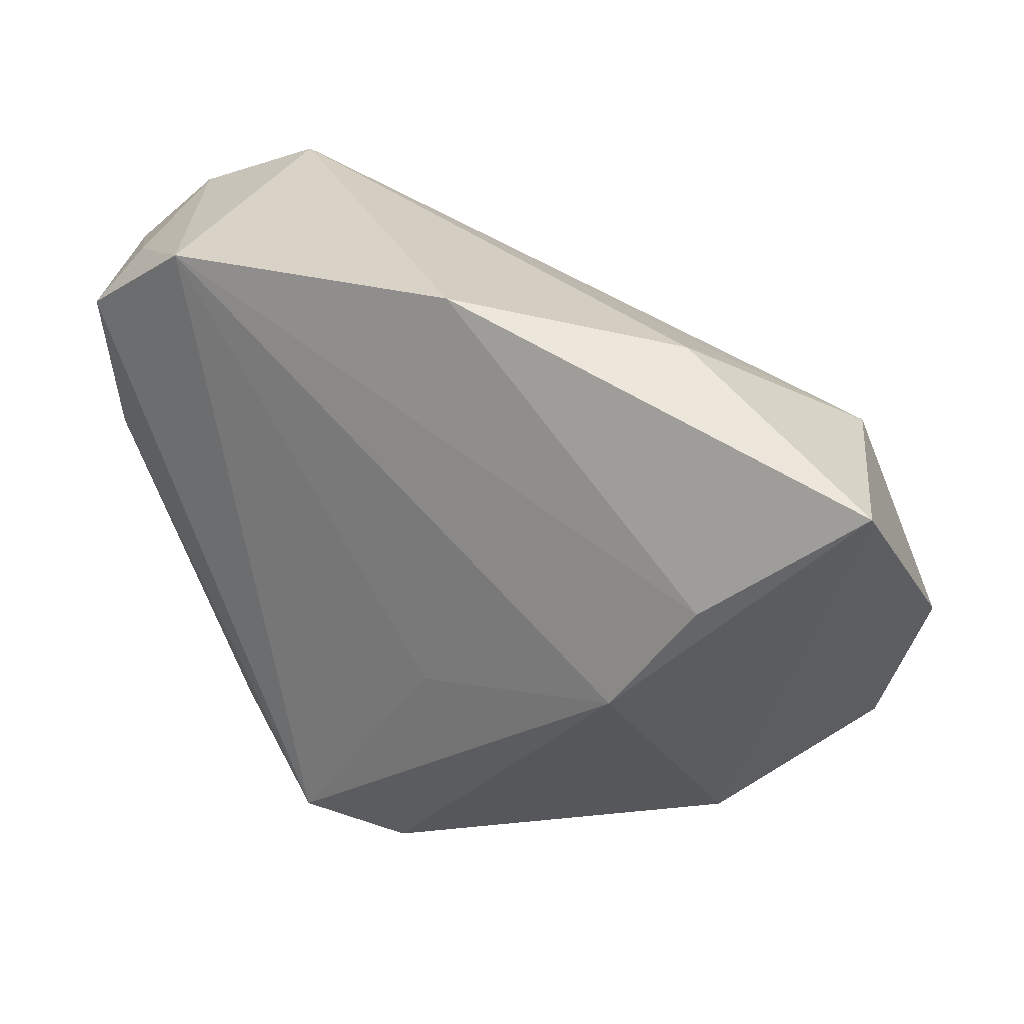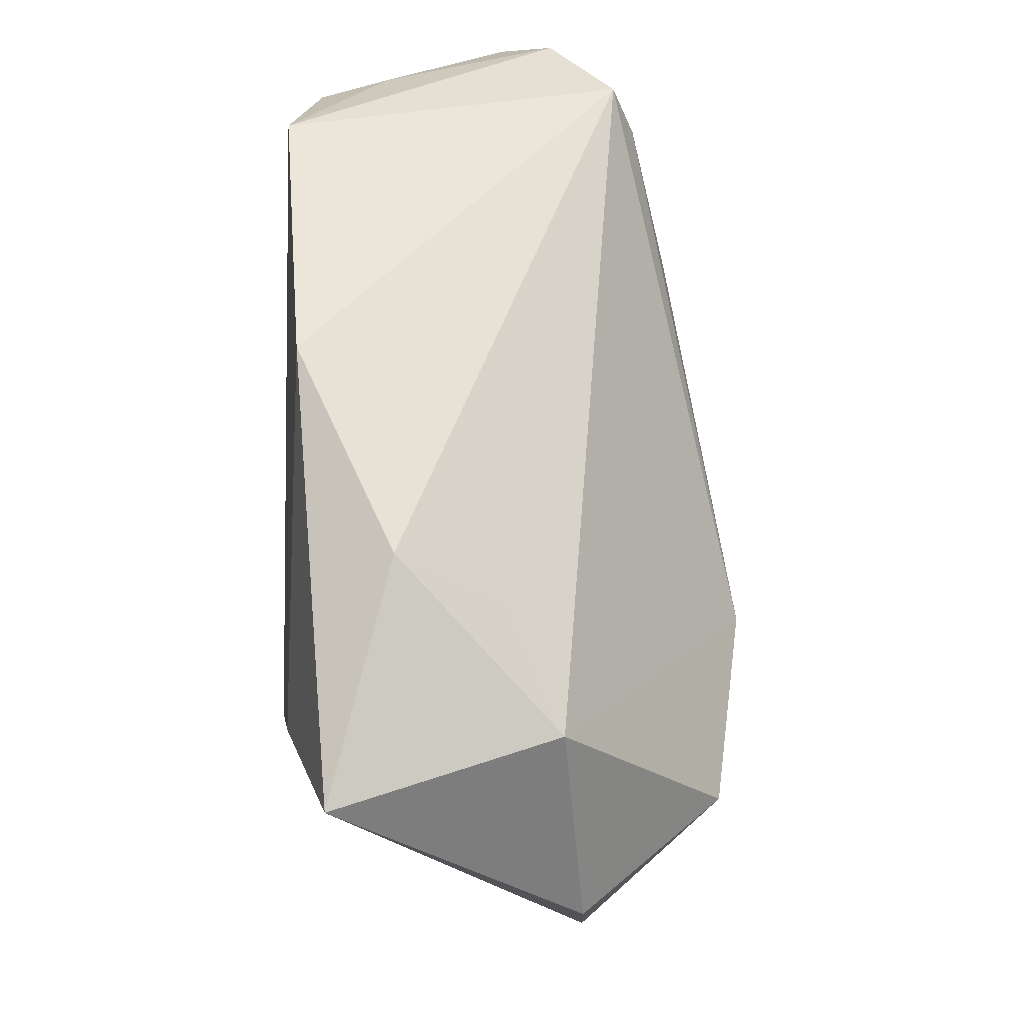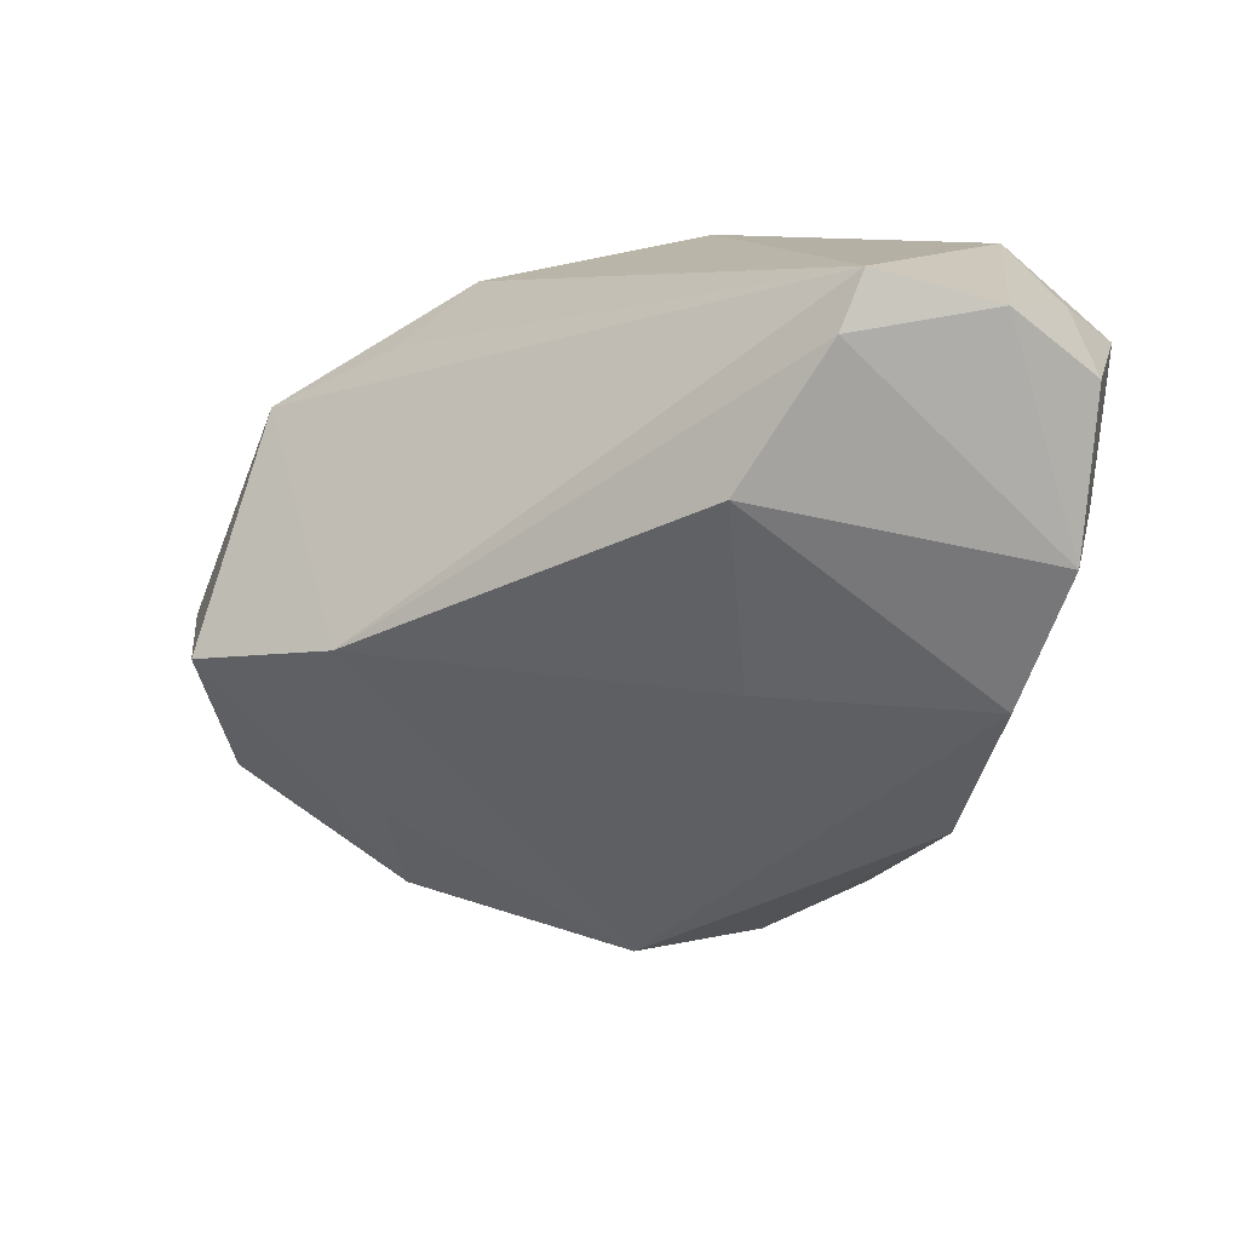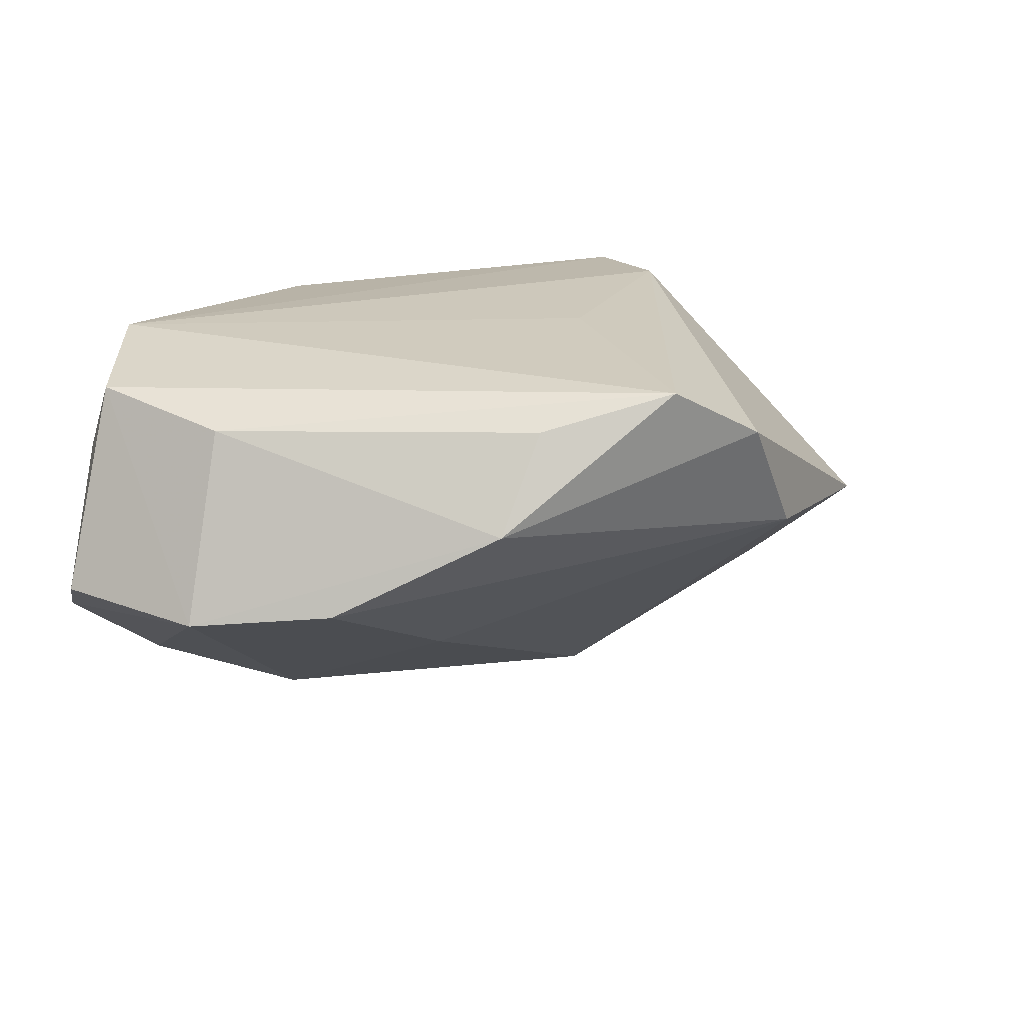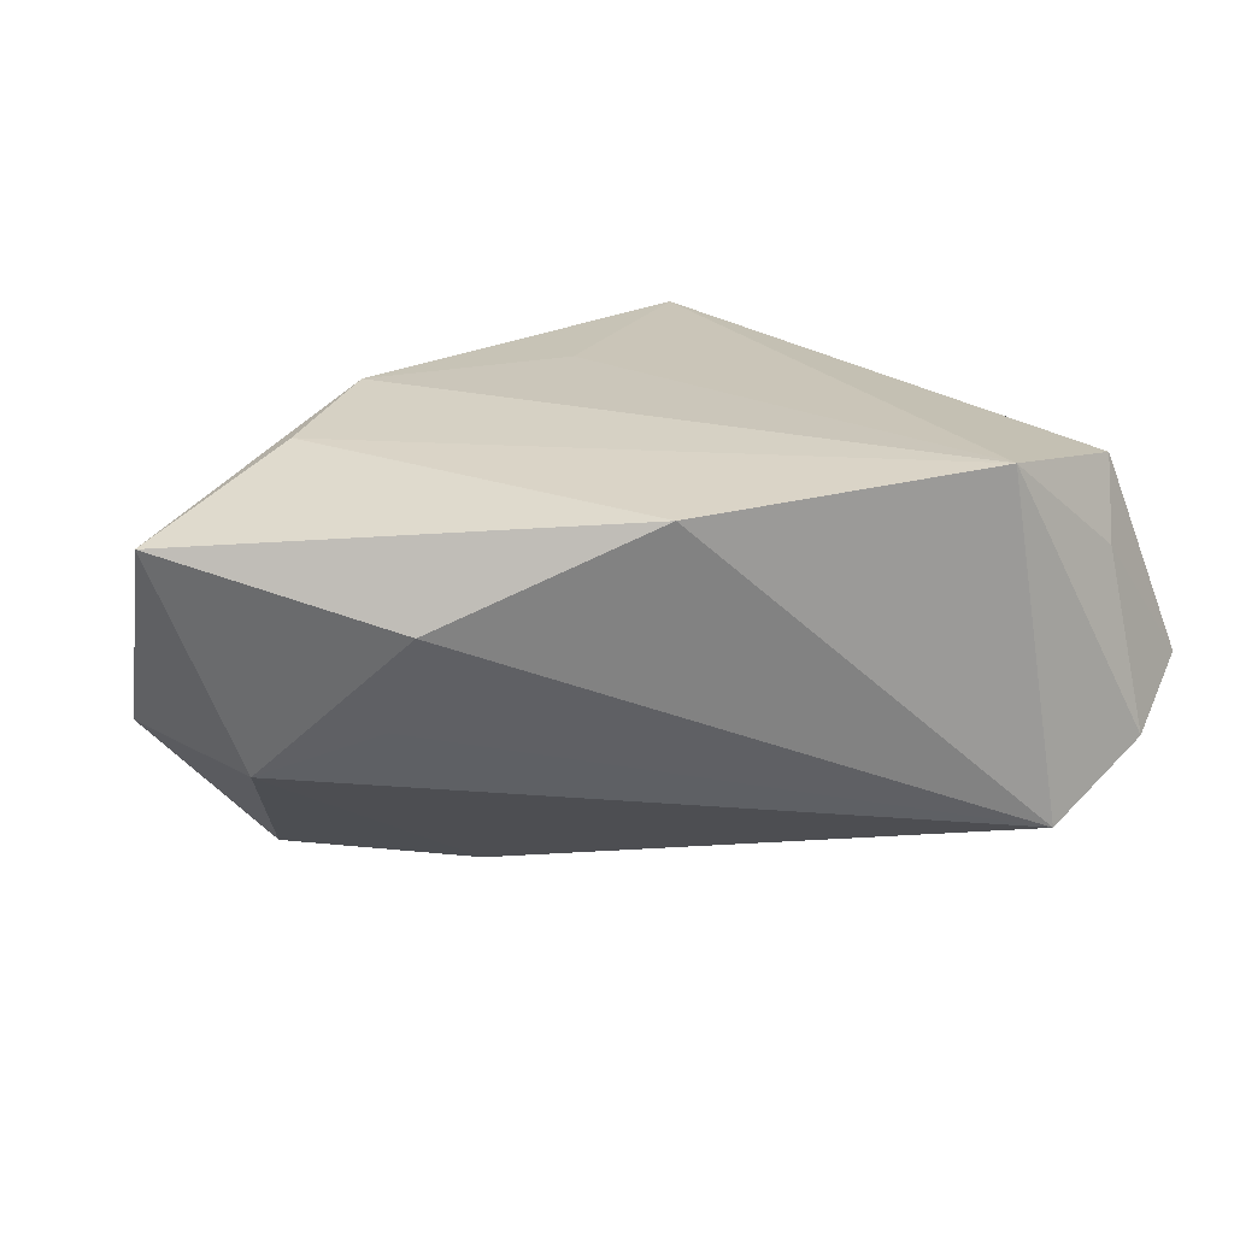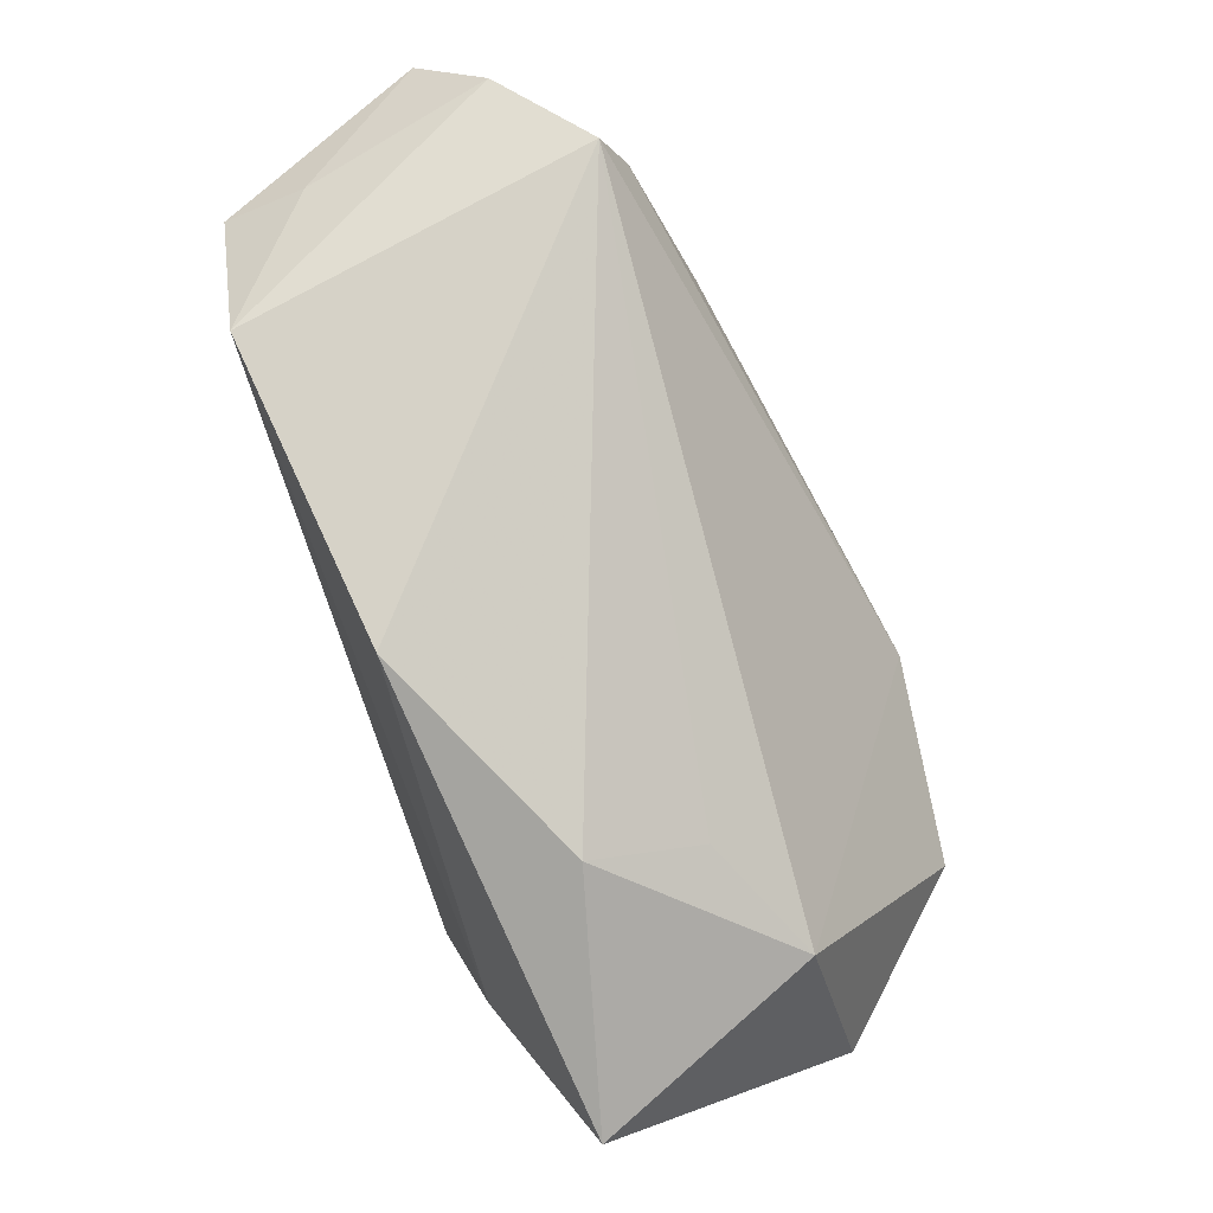
<metadata>
{"format":"obj","ext":"obj","renderer":"f3d","projection":"perspective","resolution":1024,"background":"white","views":[{"elev":28.2,"azim":27.4,"up":"+Y"},{"elev":55.8,"azim":90.3,"up":"+Y"},{"elev":11.4,"azim":-144.9,"up":"+Y"},{"elev":22.4,"azim":-56.1,"up":"+Z"},{"elev":20.4,"azim":165.6,"up":"+Z"},{"elev":78.6,"azim":70.2,"up":"+Y"}]}
</metadata>
<code>
v 0.02988 0.03077 0.007519
v -0.02928 -0.02929 0.01955
v 0.05726 -0.01061 -0.01553
v -0.04797 0.03086 0.0112
v -0.03349 0.03676 0.02345
v 0.03852 0.003058 0.02192
v 0.05053 -0.02888 -0.01594
v -0.03737 -0.02884 0.007822
v 0.03258 -0.04386 -0.004849
v -0.0483 0.008134 0.01792
v -0.04043 0.03676 -0.01956
v 0.02673 -0.03141 -0.01597
v 0.04077 -0.01106 -0.03353
v 0.04626 0.01602 -0.01278
v 0.02832 -0.01134 0.02428
v -0.02938 0.01313 -0.02727
v -0.01754 -0.04202 0.02386
v -0.04978 -0.01115 -0.002971
v 0.05714 0.01743 0.01518
v 0.002221 -0.04888 0.001469
v -0.006665 -0.04833 0.01663
v -0.05231 0.03283 -0.01123
v 0.03199 0.02364 -0.005813
v 0.001904 -0.01542 0.02428
v -0.02485 -0.009914 -0.01663
v -0.04899 0.02645 0.02058
v -0.05809 0.005628 -0.005325
v 0.01606 -0.006442 -0.03672
v 0.003673 0.03676 0.02012
v -0.03907 0.03007 -0.02239
v -0.05944 0.02524 -0.004515
f 9 13 7
f 7 19 9
f 19 15 9
f 6 15 19
f 5 15 6
f 24 5 17
f 17 15 24
f 24 15 5
f 17 5 26
f 26 10 17
f 5 4 26
f 26 4 31
f 3 19 7
f 7 13 3
f 29 6 19
f 5 6 29
f 29 11 5
f 19 3 14
f 14 3 13
f 14 13 28
f 28 11 14
f 17 10 2
f 2 8 17
f 10 8 2
f 20 8 18
f 11 29 1
f 1 29 19
f 19 14 1
f 27 16 18
f 27 26 31
f 10 26 27
f 27 8 10
f 18 8 27
f 25 16 28
f 18 16 25
f 28 20 25
f 25 20 18
f 17 8 21
f 8 20 21
f 21 20 9
f 21 15 17
f 21 9 15
f 12 20 28
f 9 20 12
f 28 13 12
f 13 9 12
f 23 14 11
f 11 1 23
f 23 1 14
f 16 27 30
f 30 11 28
f 28 16 30
f 22 27 31
f 22 30 27
f 11 30 22
f 31 4 22
f 5 11 22
f 22 4 5

</code>
